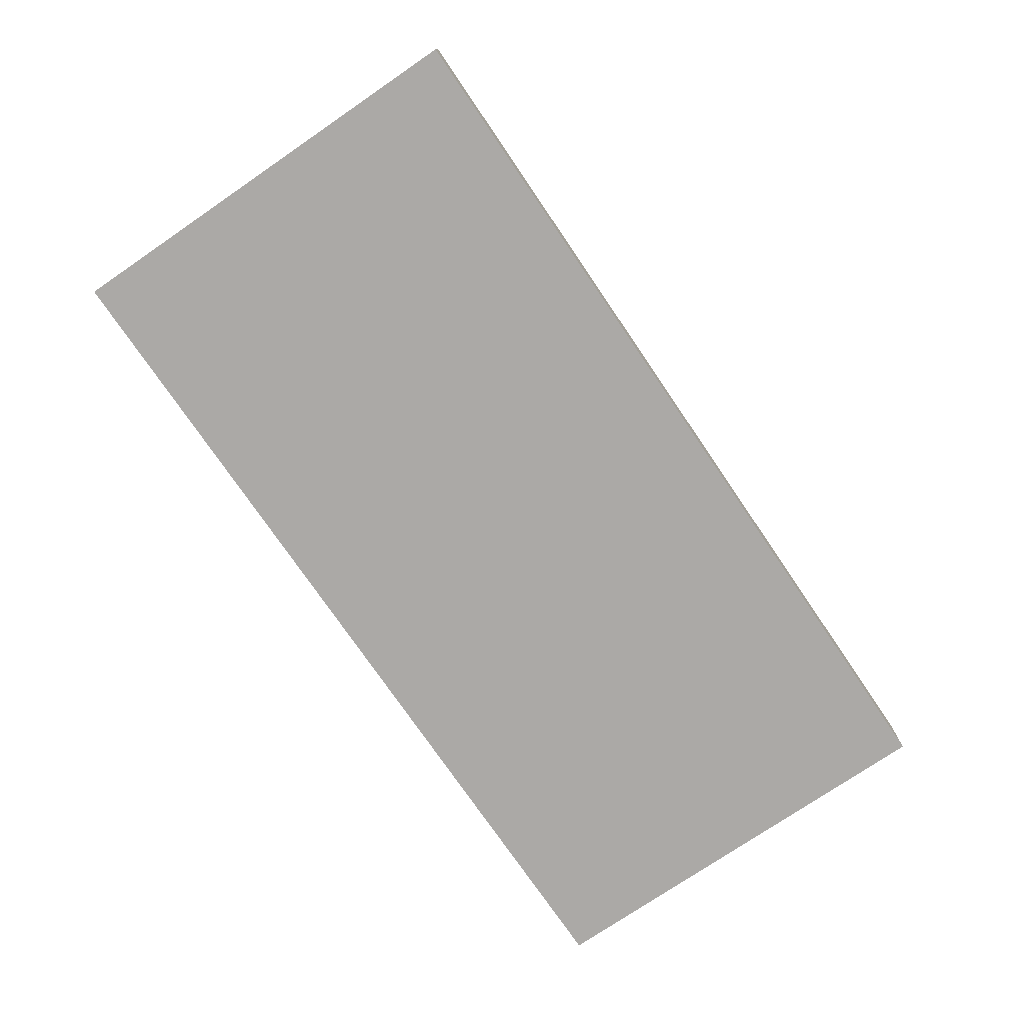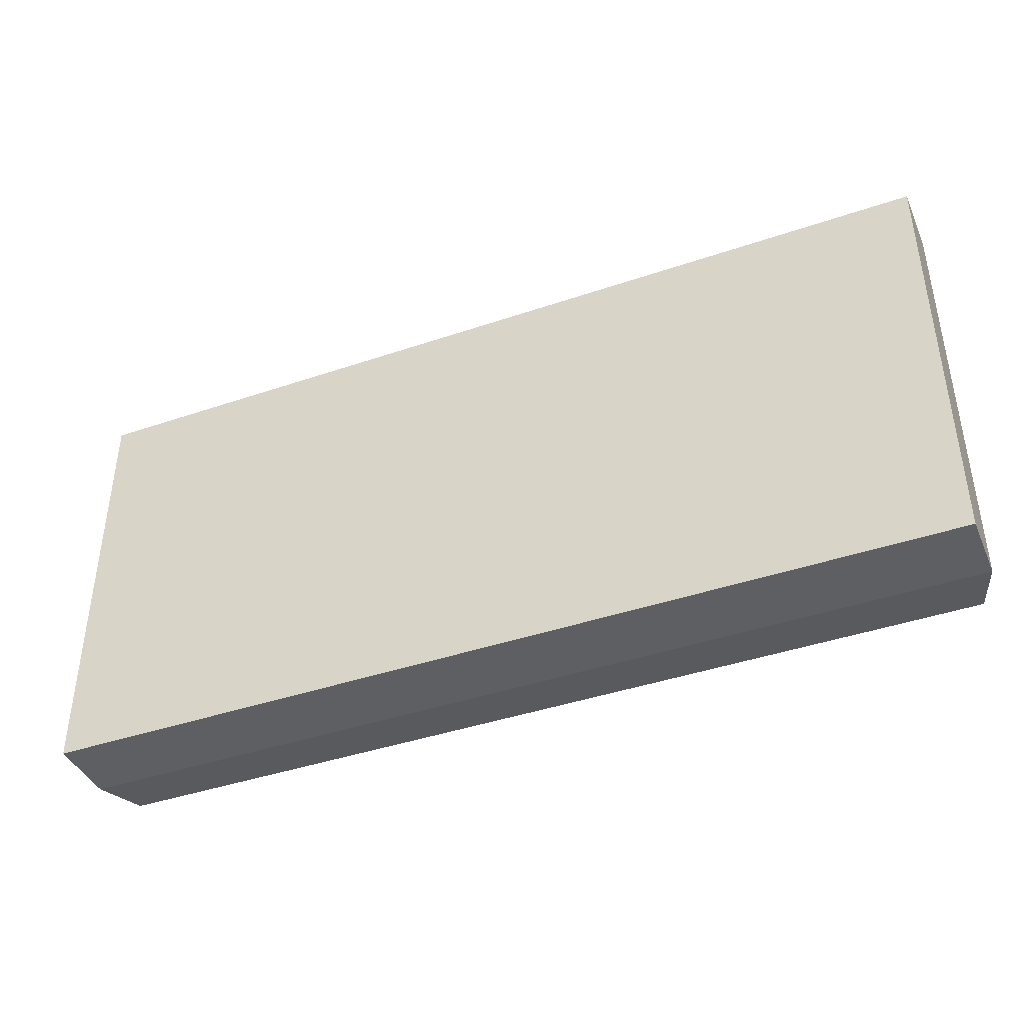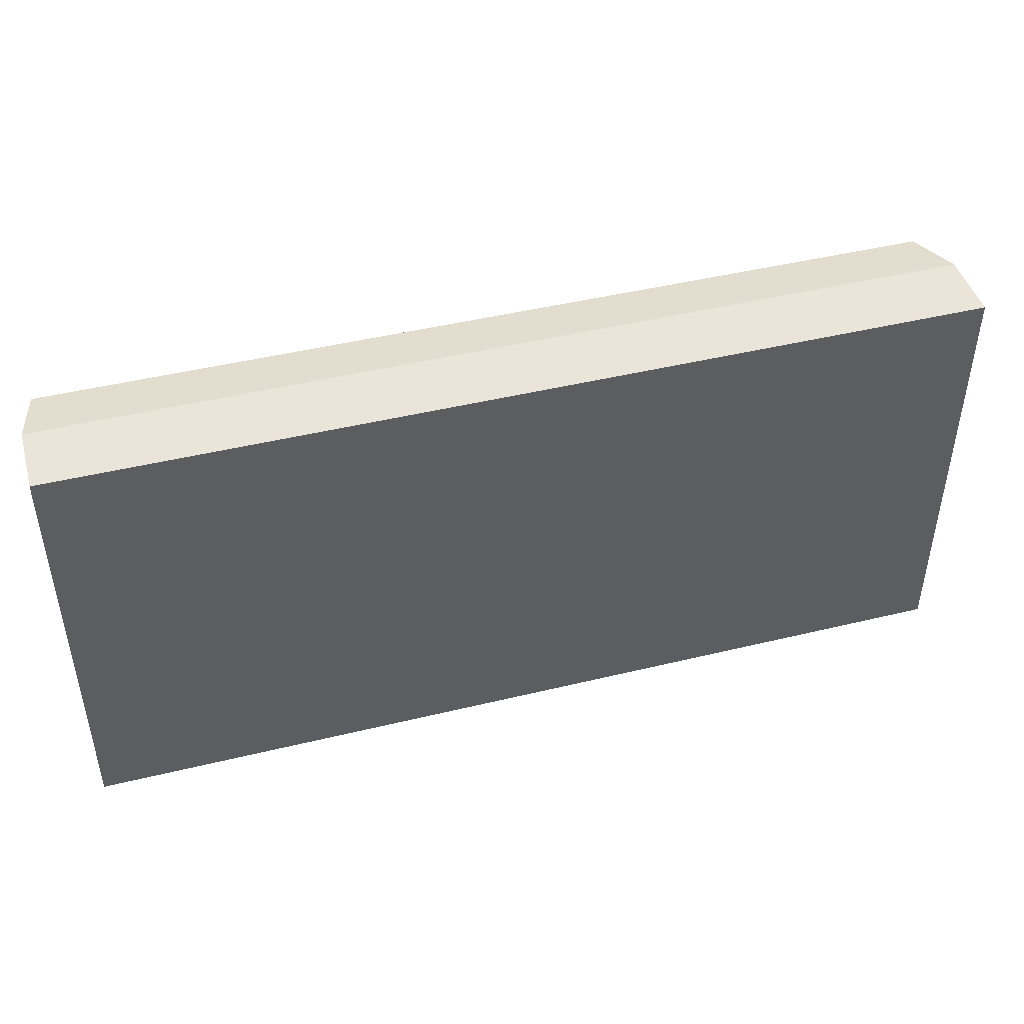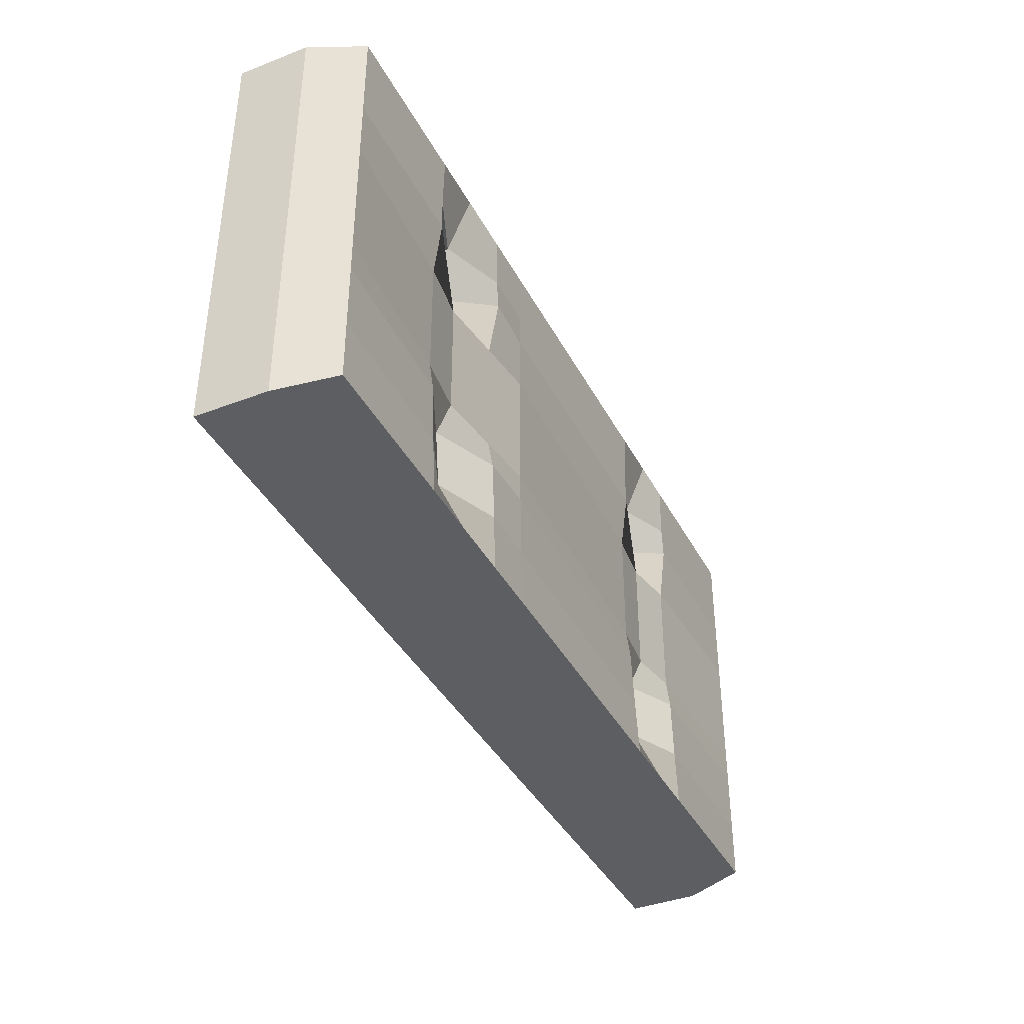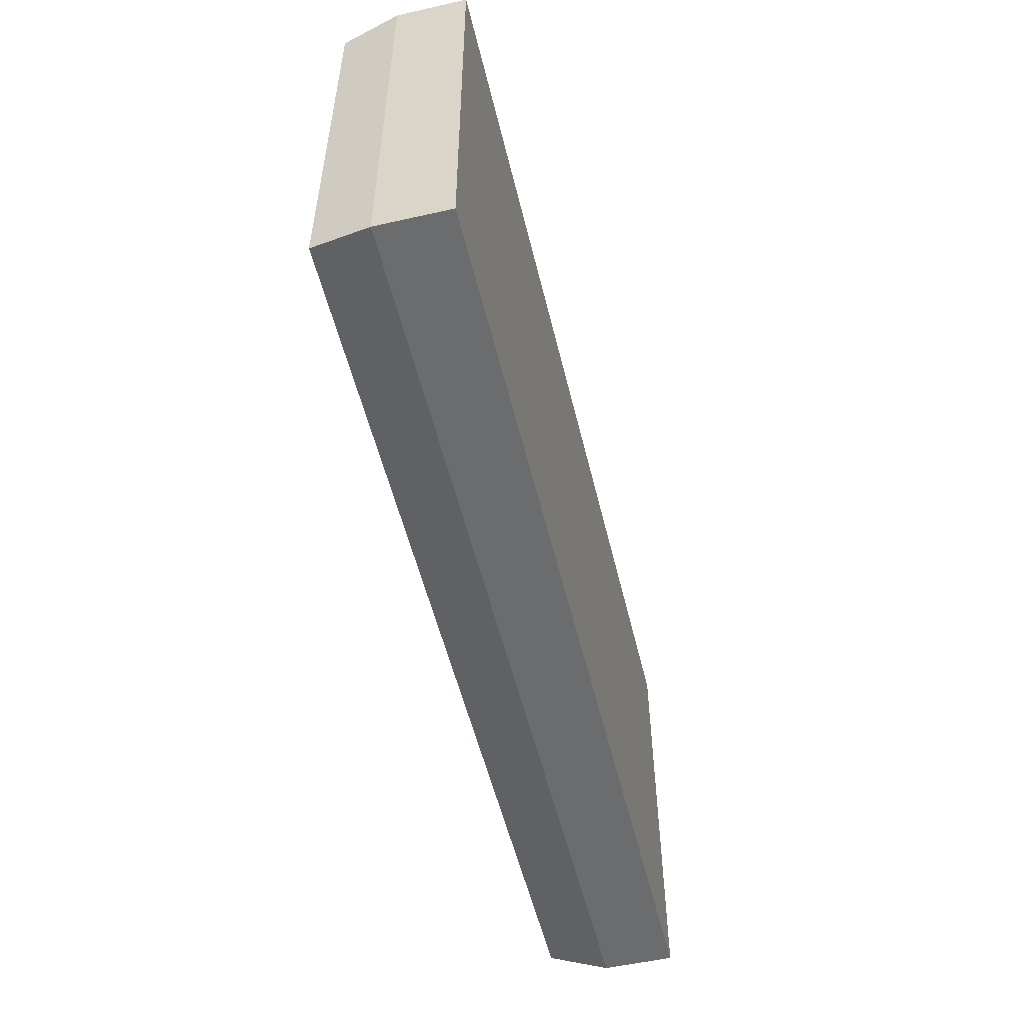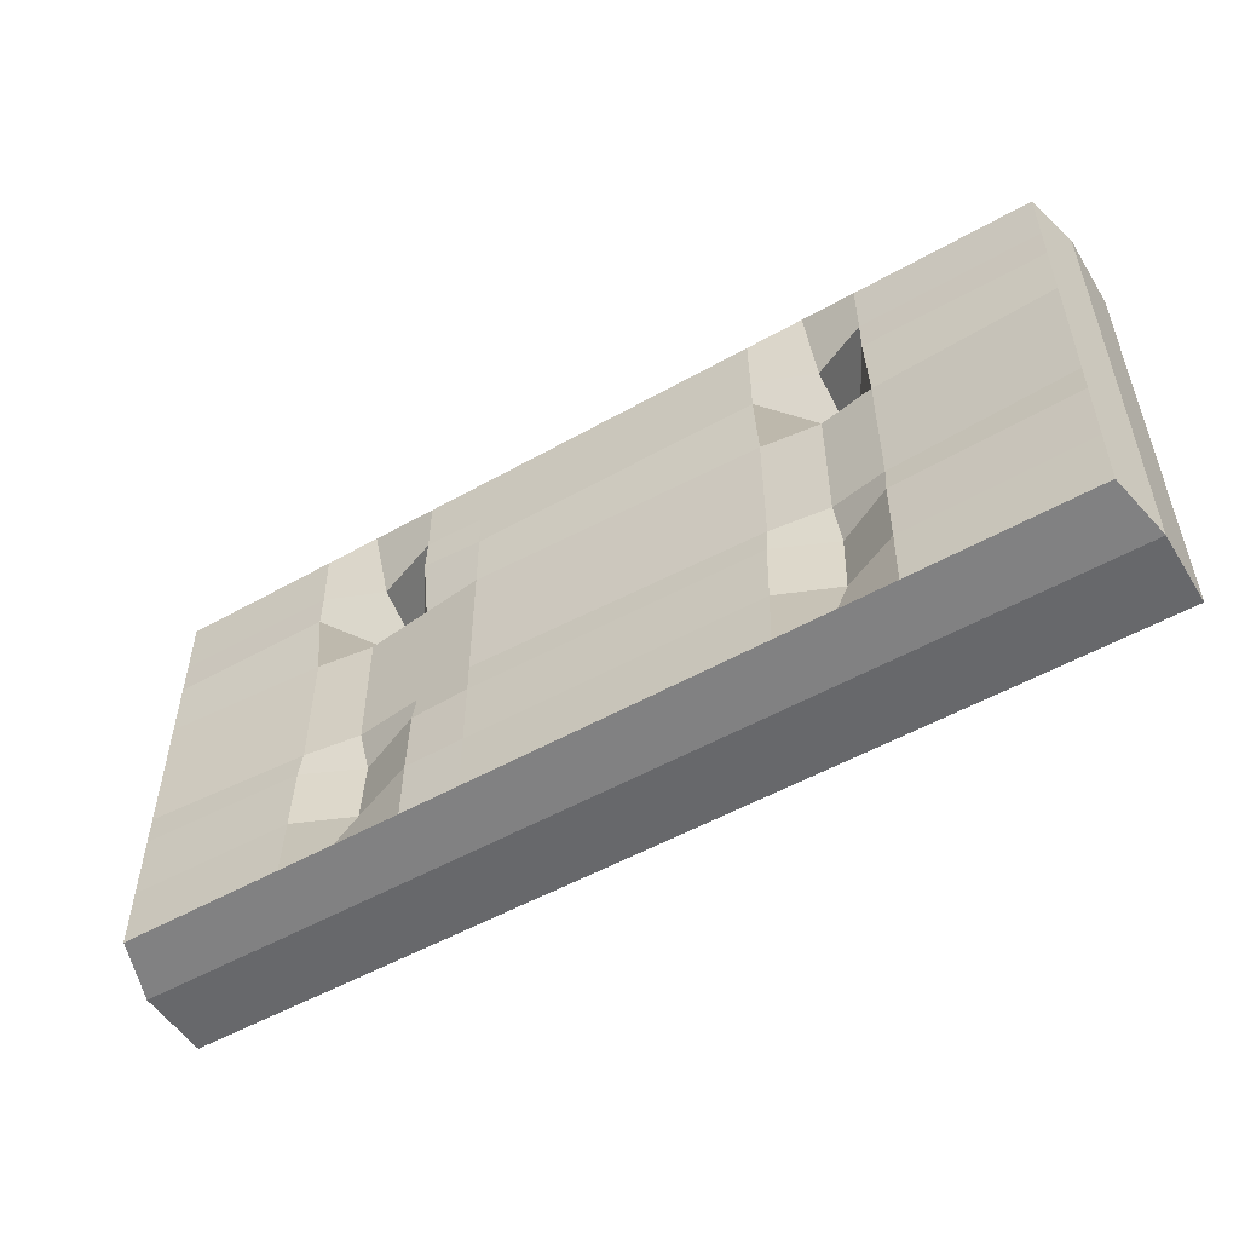
<metadata>
{"format":"obj","ext":"obj","renderer":"f3d","projection":"perspective","resolution":1024,"background":"white","views":[{"elev":-75.5,"azim":124.3,"up":"+Y"},{"elev":-41.2,"azim":22.5,"up":"+Z"},{"elev":45.2,"azim":-15.7,"up":"+Z"},{"elev":-39.4,"azim":115.5,"up":"+Z"},{"elev":-53.6,"azim":-76.5,"up":"+Z"},{"elev":-52.5,"azim":-148.7,"up":"+Z"}]}
</metadata>
<code>
g default
v -3.642 0.04704 1.737
v -3.642 -0.5079 -1.737
v 3.642 0.04704 -1.737
v 3.642 0.04704 1.737
v 3.498 0.4942 1.667
v 3.498 0.4942 -1.657
v -3.642 -0.5079 -0.6955
v 3.498 0.4942 -0.6955
v -3.642 -0.5079 1.737
v -3.642 0.04704 0.9526
v -3.642 -0.5079 0.9526
v 3.642 0.04704 0.9526
v 3.498 0.4942 0.9526
v 1.815 0.4942 -1.657
v 1.815 0.2581 -0.6955
v 1.815 -0.2349 0.9526
v 1.815 0.4942 1.667
v 1.815 0.04704 1.737
v 1.815 -0.5079 1.737
v 1.815 -0.5079 0.9526
v 1.815 -0.5079 -1.737
v 1.815 0.04704 -1.737
v -1.785 0.4942 -1.657
v -1.785 0.2581 -0.6955
v -1.785 -0.2349 0.9526
v -1.785 0.4942 1.667
v -1.785 0.04704 1.737
v -1.785 -0.5079 1.737
v -1.785 -0.5079 0.9526
v -1.785 -0.5079 -1.737
v -1.785 0.04704 -1.737
v 0.8664 -0.5079 1.737
v 0.8664 -0.5079 0.9526
v 0.8664 -0.5079 -1.737
v -3.642 0.04704 -0.4683
v -1.785 -0.5079 -0.4683
v 0.8664 -0.5079 -0.4683
v 1.815 -0.5079 -0.4683
v 3.642 0.04704 -0.4683
v 3.642 -0.5079 1.737
v 3.642 -0.5079 0.9526
v 3.642 -0.5079 -0.4683
v 3.642 -0.5079 -1.737
v 0.8664 0.4942 -1.657
v 0.8664 0.4841 -0.6955
v 0.8664 0.4841 0.9526
v 0.8664 0.4942 1.667
v 0.8664 0.04704 1.737
v 0.8664 0.04704 -1.737
v -1.347 0.4942 -1.657
v -1.347 0.4511 -0.6955
v -1.347 0.4805 0.9526
v -1.347 0.4942 1.667
v -1.347 0.04704 -1.737
v -3.544 0.4942 -1.657
v -3.544 0.4942 -0.6955
v -3.544 0.4942 0.9526
v -3.544 0.4942 1.667
v -3.642 0.04704 -1.737
v -3.642 -0.5079 -0.4683
v 3.498 0.4942 -0.4683
v 1.815 0.3724 -0.4683
v 0.8664 0.4841 -0.4683
v -1.347 0.4217 -0.4683
v -1.785 0.3724 -0.4683
v -3.544 0.4942 -0.4683
v -3.642 -0.5079 0.4962
v 3.498 0.4942 0.4962
v 1.815 0.3724 0.4962
v 0.8664 0.4841 0.4962
v -1.347 0.4217 0.4962
v -1.785 0.3724 0.4962
v -3.544 0.4942 0.4962
v 2.251 0.4942 -1.657
v 2.251 0.4572 -0.6955
v 2.251 0.4268 -0.4683
v 2.251 0.4268 0.4962
v 2.251 0.4877 0.9526
v 2.251 0.4942 1.667
v 2.251 0.04704 1.737
v 2.251 -0.5079 1.737
v 2.251 -0.5079 0.9526
v 2.251 -0.5079 -0.4683
v 2.251 -0.5079 -1.737
v 2.251 0.04704 -1.737
v 1.316 0.4942 -1.657
v 1.316 0.4691 -0.6955
v 1.316 0.4311 -0.4683
v 1.316 0.4311 0.4962
v 1.316 0.5079 0.9526
v 1.316 0.4942 1.667
v 1.316 0.04704 1.737
v 1.316 -0.5079 1.737
v 1.316 -0.5079 0.9526
v 1.316 -0.5079 -0.4683
v 1.316 -0.5079 -1.737
v 1.316 0.04704 -1.737
v -1.347 0.04704 1.737
v -1.347 -0.5079 1.737
v -1.347 -0.5079 0.9526
v -1.347 -0.5079 -0.4683
v -1.347 -0.5079 -1.737
v -2.192 0.4942 -1.657
v -2.192 0.4697 -0.6955
v -2.192 0.4421 -0.4683
v -2.192 0.4439 0.4962
v -2.192 0.4971 0.9526
v -2.192 0.4942 1.667
v -2.192 0.04704 1.737
v -2.192 -0.5079 1.737
v -2.192 -0.5079 0.9526
v -2.192 -0.5079 -0.4683
v -2.192 -0.5079 -1.737
v -2.192 0.04704 -1.737
v -3.642 0.04704 -1.2
v -3.642 -0.5079 -1.2
v -2.192 -0.5079 -1.2
v -1.785 -0.5079 -1.2
v -1.347 -0.5079 -1.2
v 0.8664 -0.5079 -1.2
v 1.316 -0.5079 -1.2
v 1.815 -0.5079 -1.2
v 2.251 -0.5079 -1.2
v 3.642 -0.5079 -1.2
v 3.642 0.04704 -1.2
v 3.498 0.4942 -1.2
v 2.251 0.4753 -1.2
v 1.815 0.2882 -1.2
v 1.316 0.486 -1.2
v 0.8664 0.4889 -1.2
v -1.347 0.4716 -1.2
v -1.785 0.2882 -1.2
v -2.192 0.4803 -1.2
v -3.544 0.4942 -1.2
v -3.642 0.04704 -0.6955
v -2.192 -0.5079 -0.6955
v -1.785 -0.5079 -0.6955
v -1.347 -0.5079 -0.6955
v 0.8664 -0.5079 -0.6955
v 1.316 -0.5079 -0.6955
v 1.815 -0.5079 -0.6955
v 2.251 -0.5079 -0.6955
v 3.642 -0.5079 -0.6955
v 3.642 0.04704 -0.6955
v -3.642 0.04704 0.4962
v -2.192 -0.5079 0.4962
v -1.785 -0.5079 0.4962
v -1.347 -0.5079 0.4962
v 0.8664 -0.5079 0.4962
v 1.316 -0.5079 0.4962
v 1.815 -0.5079 0.4962
v 2.251 -0.5079 0.4962
v 3.642 -0.5079 0.4962
v 3.642 0.04704 0.4962
v -3.642 0.04704 1.223
v -3.642 -0.5079 1.223
v -2.192 -0.5079 1.223
v -1.785 -0.5079 1.223
v -1.347 -0.5079 1.223
v 0.8664 -0.5079 1.223
v 1.316 -0.5079 1.223
v 1.815 -0.5079 1.223
v 2.251 -0.5079 1.223
v 3.642 -0.5079 1.223
v 3.642 0.04704 1.223
v 3.498 0.4942 1.223
v 2.251 0.4843 1.223
v 1.815 0.3059 1.223
v 1.316 0.4945 1.223
v 0.8664 0.4892 1.223
v -1.347 0.4808 1.223
v -1.785 0.3059 1.223
v -2.192 0.4891 1.223
v -3.544 0.4942 1.223
g modelPanel4ViewSelectedSet _Piano:zuoDianzi group62
f 115 135 56 134
f 116 7 135 115
f 144 143 124 125
f 8 144 125 126
f 155 1 58 174
f 156 9 1 155
f 4 40 164 165
f 5 4 165 166
f 145 10 57 73
f 67 11 10 145
f 12 41 153 154
f 13 12 154 68
f 15 128 129 87
f 16 69 89 90
f 17 168 169 91
f 92 18 17 91
f 92 93 19 18
f 162 19 93 161
f 151 20 94 150
f 122 141 140 121
f 97 22 21 96
f 14 22 97 86
f 24 132 133 104
f 25 72 106 107
f 26 172 173 108
f 109 27 26 108
f 109 110 28 27
f 158 28 110 157
f 147 29 111 146
f 118 137 136 117
f 114 31 30 113
f 23 31 114 103
f 45 130 131 51
f 46 70 71 52
f 47 170 171 53
f 98 48 47 53
f 98 99 32 48
f 160 32 99 159
f 149 33 100 148
f 120 139 138 119
f 54 49 34 102
f 44 49 54 50
f 8 126 127 75
f 13 68 77 78
f 5 166 167 79
f 80 4 5 79
f 80 81 40 4
f 164 40 81 163
f 153 41 82 152
f 124 143 142 123
f 85 3 43 84
f 6 3 85 74
f 135 35 66 56
f 7 60 35 135
f 137 36 112 136
f 139 37 101 138
f 141 38 95 140
f 143 42 83 142
f 39 42 143 144
f 61 39 144 8
f 76 61 8 75
f 88 62 15 87
f 64 63 45 51
f 105 65 24 104
f 35 145 73 66
f 60 67 145 35
f 36 147 146 112
f 37 149 148 101
f 38 151 150 95
f 42 153 152 83
f 154 153 42 39
f 68 154 39 61
f 77 68 61 76
f 89 69 62 88
f 71 70 63 64
f 106 72 65 105
f 75 127 128 15
f 62 76 75 15
f 69 77 76 62
f 78 77 69 16
f 79 167 168 17
f 18 80 79 17
f 18 19 81 80
f 163 81 19 162
f 152 82 20 151
f 83 152 151 38
f 142 83 38 141
f 123 142 141 122
f 22 85 84 21
f 74 85 22 14
f 87 129 130 45
f 63 88 87 45
f 70 89 88 63
f 90 89 70 46
f 91 169 170 47
f 48 92 91 47
f 48 32 93 92
f 161 93 32 160
f 150 94 33 149
f 95 150 149 37
f 140 95 37 139
f 121 140 139 120
f 49 97 96 34
f 86 97 49 44
f 51 131 132 24
f 65 64 51 24
f 72 71 64 65
f 52 71 72 25
f 53 171 172 26
f 27 98 53 26
f 27 28 99 98
f 159 99 28 158
f 148 100 29 147
f 101 148 147 36
f 138 101 36 137
f 119 138 137 118
f 31 54 102 30
f 50 54 31 23
f 104 133 134 56
f 66 105 104 56
f 73 106 105 66
f 107 106 73 57
f 108 173 174 58
f 1 109 108 58
f 1 9 110 109
f 157 110 9 156
f 146 111 11 67
f 112 146 67 60
f 136 112 60 7
f 117 136 7 116
f 59 114 113 2
f 103 114 59 55
f 59 115 134 55
f 2 116 115 59
f 113 117 116 2
f 30 118 117 113
f 102 119 118 30
f 34 120 119 102
f 96 121 120 34
f 21 122 121 96
f 84 123 122 21
f 43 124 123 84
f 125 124 43 3
f 126 125 3 6
f 127 126 6 74
f 128 127 74 14
f 129 128 14 86
f 130 129 86 44
f 131 130 44 50
f 132 131 50 23
f 133 132 23 103
f 134 133 103 55
f 10 155 174 57
f 11 156 155 10
f 111 157 156 11
f 29 158 157 111
f 100 159 158 29
f 33 160 159 100
f 94 161 160 33
f 20 162 161 94
f 82 163 162 20
f 41 164 163 82
f 165 164 41 12
f 166 165 12 13
f 167 166 13 78
f 168 167 78 16
f 169 168 16 90
f 170 169 90 46
f 171 170 46 52
f 172 171 52 25
f 173 172 25 107
f 174 173 107 57

</code>
